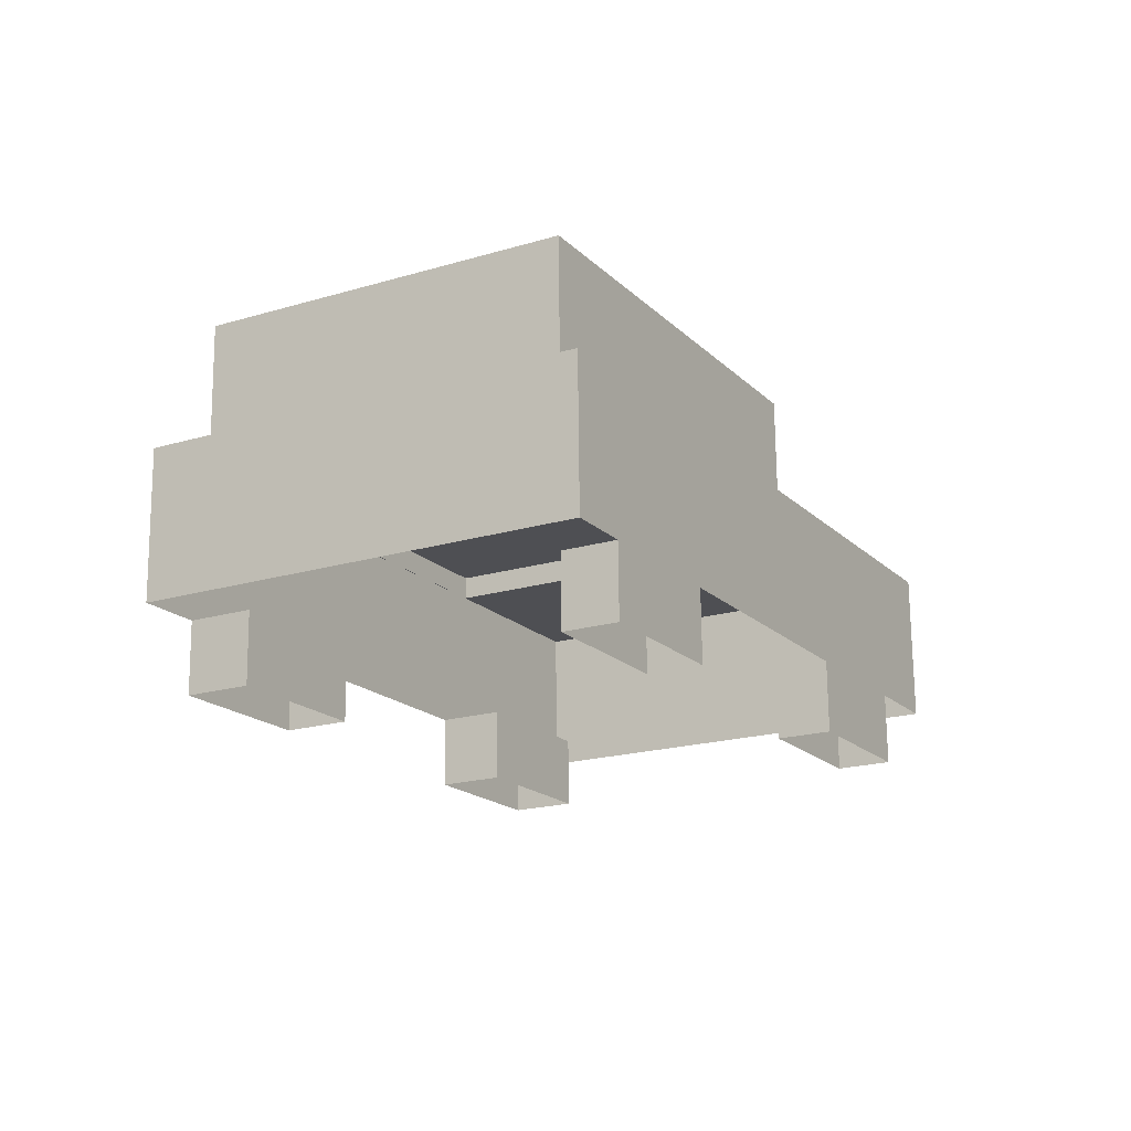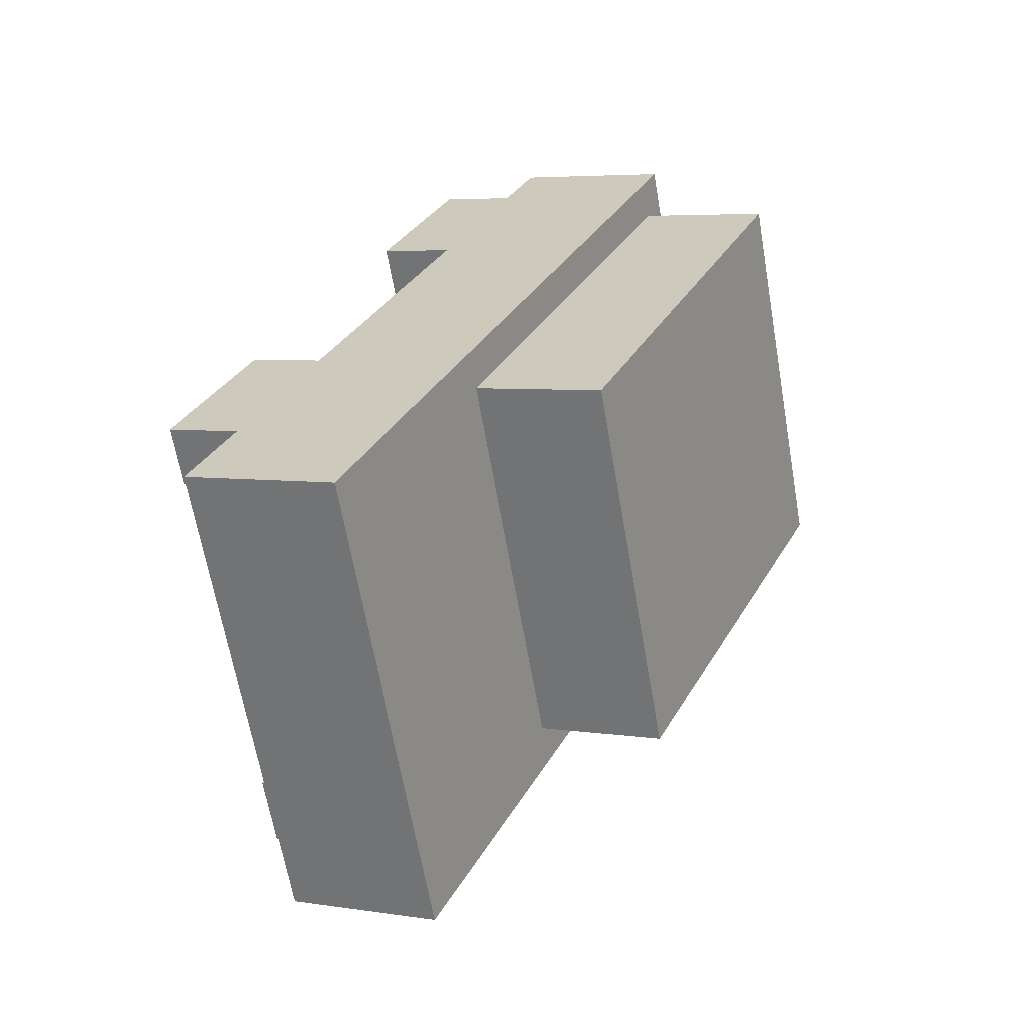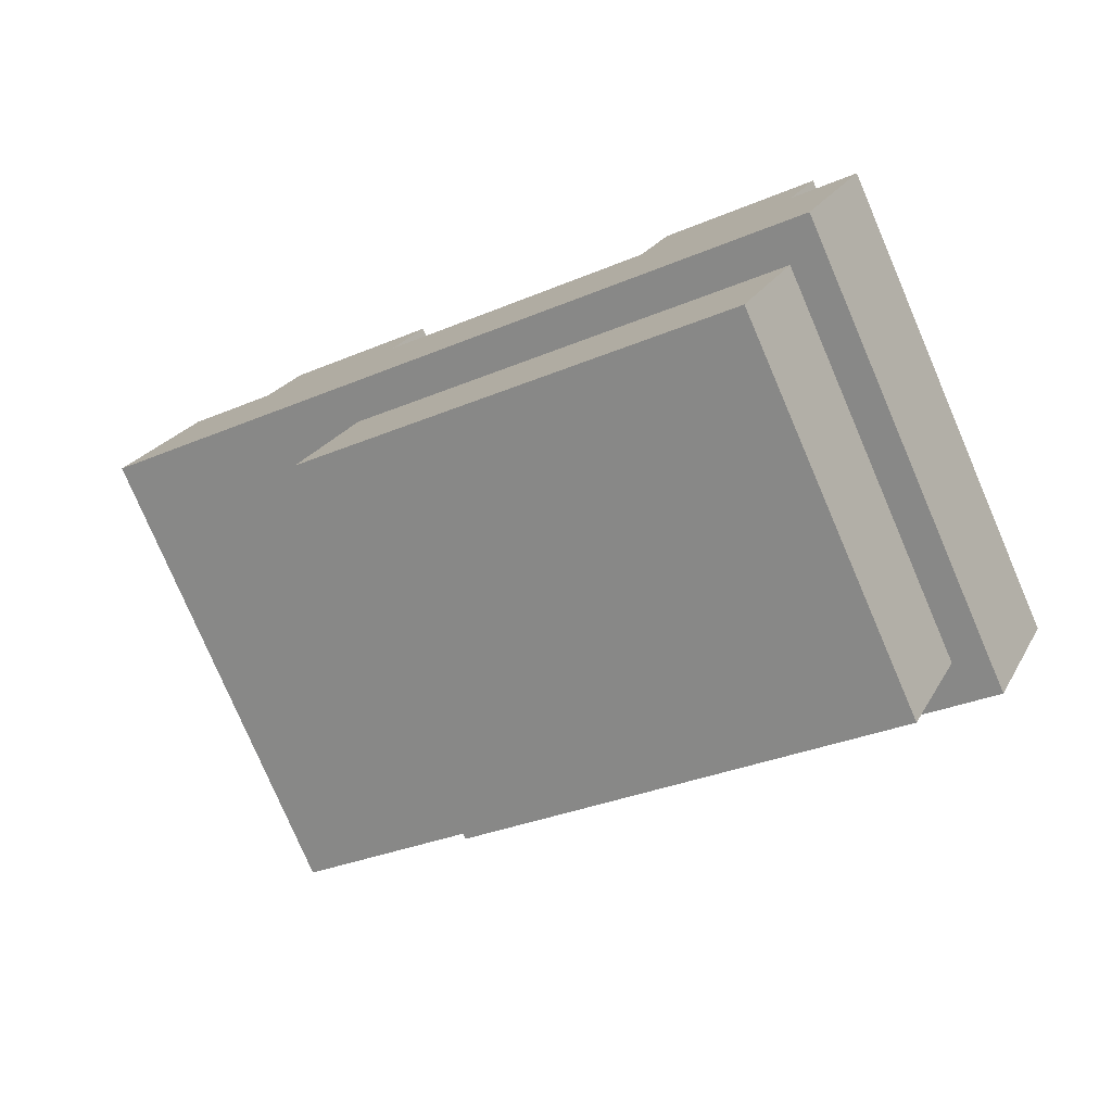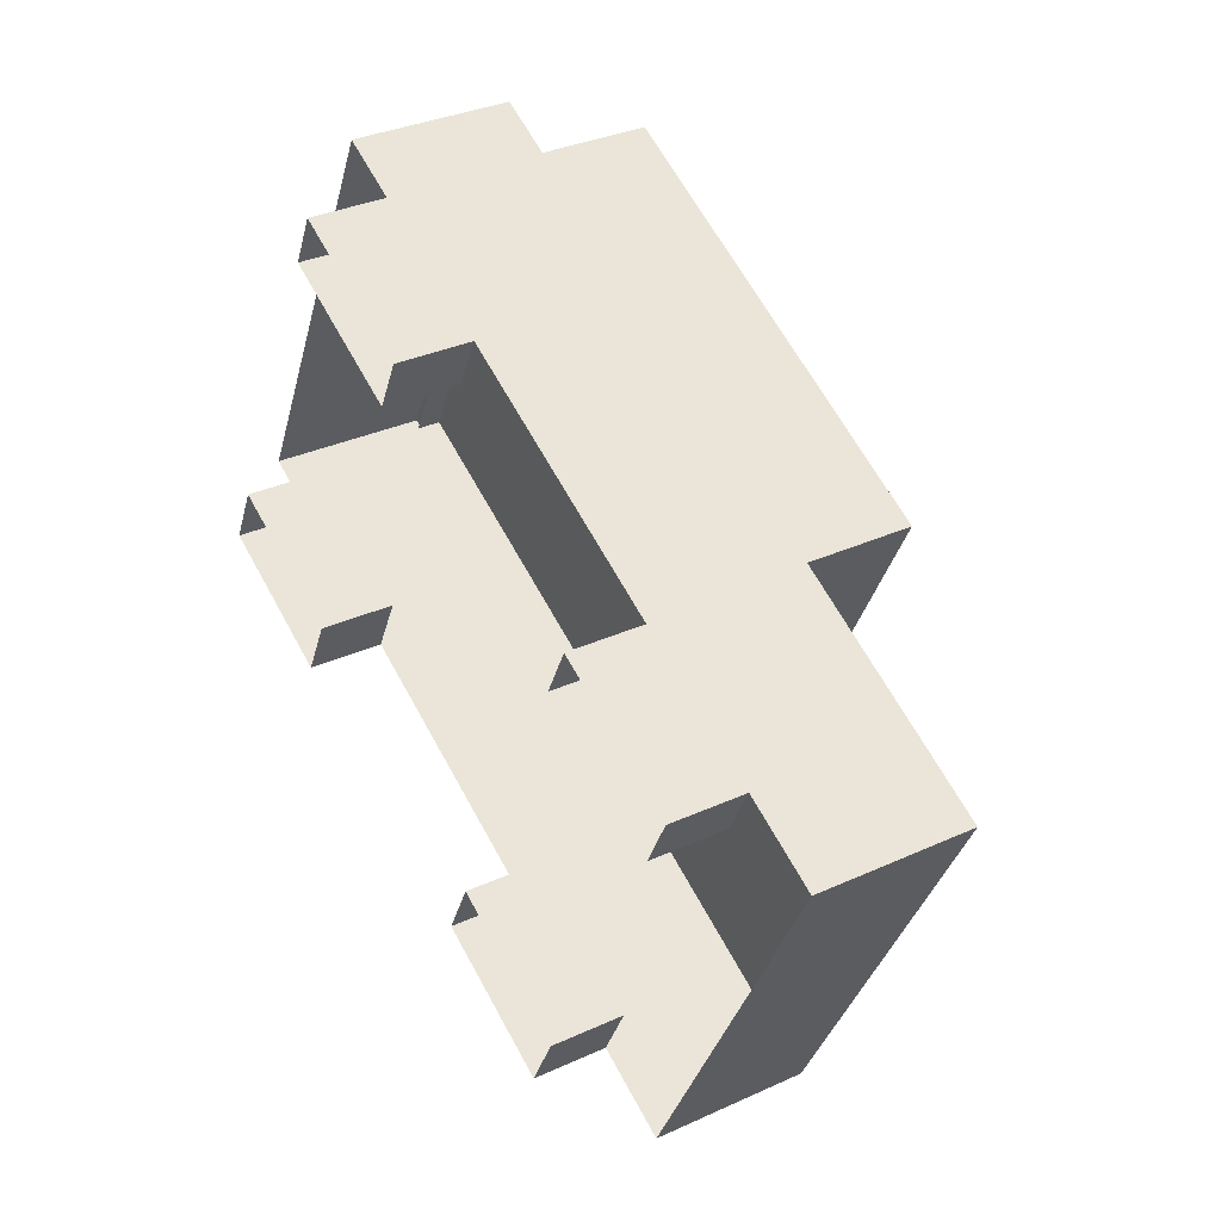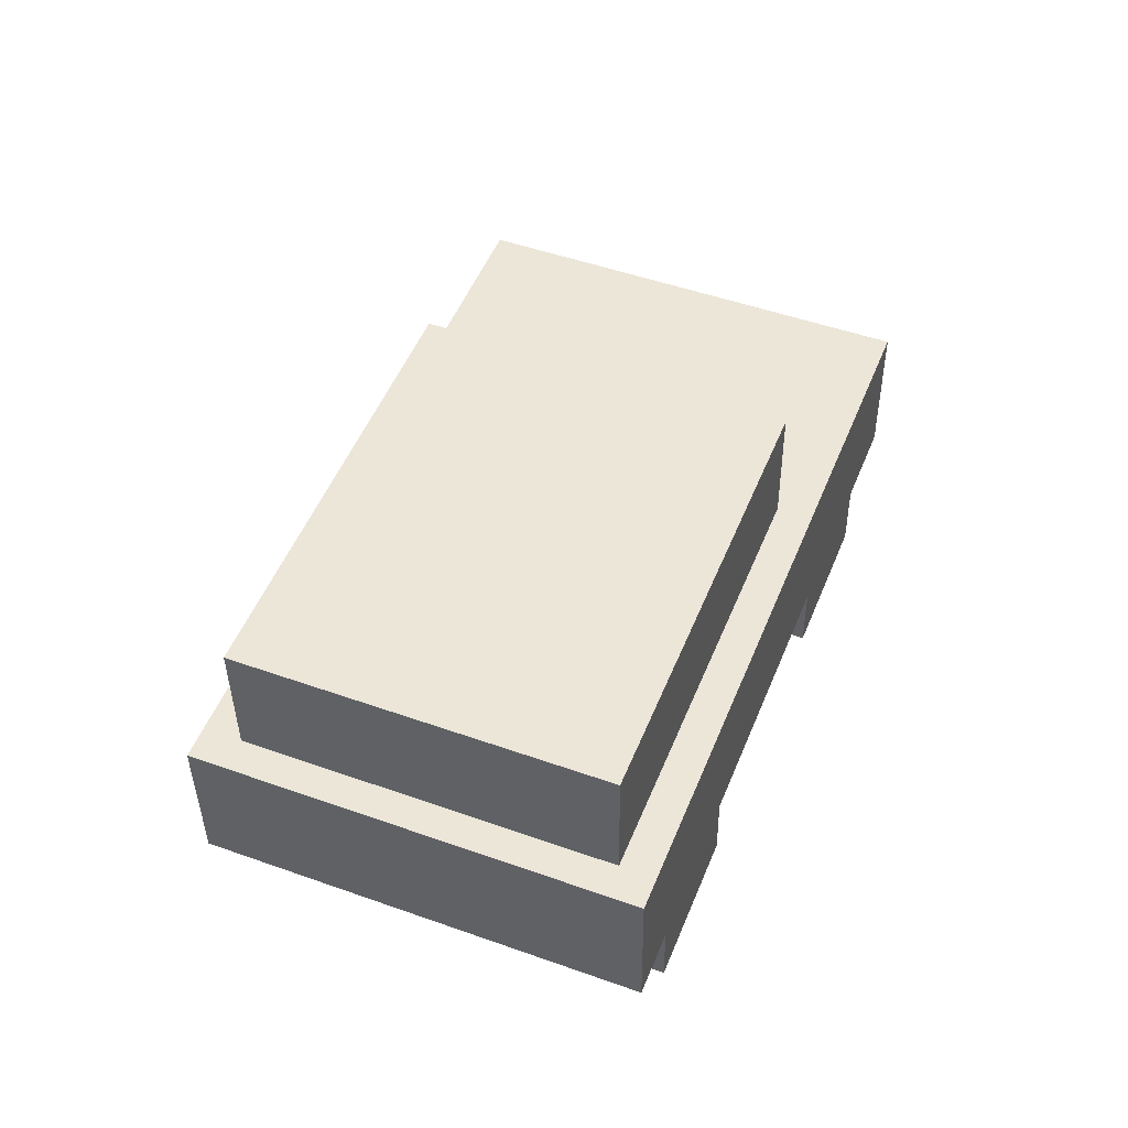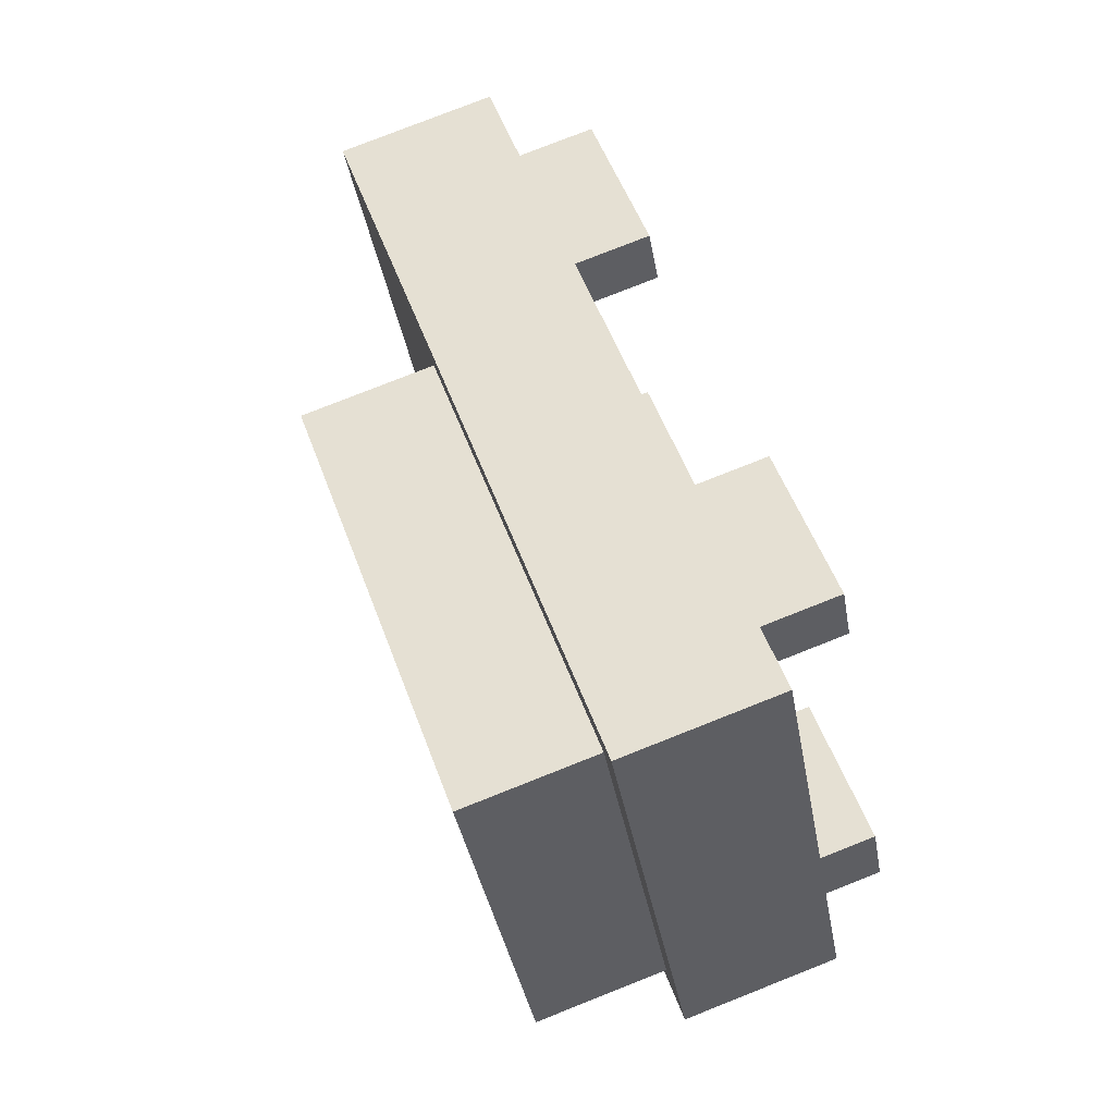
<metadata>
{"format":"obj","ext":"obj","renderer":"f3d","projection":"perspective","resolution":1024,"background":"white","views":[{"elev":-17.5,"azim":144.2,"up":"+Z"},{"elev":3.1,"azim":-63.9,"up":"+Y"},{"elev":21.1,"azim":21.6,"up":"+Y"},{"elev":35.2,"azim":-121.9,"up":"+Y"},{"elev":51.1,"azim":136.3,"up":"+Z"},{"elev":76.2,"azim":68.5,"up":"+Y"}]}
</metadata>
<code>
g background_2_halloween_1_Car03
v -2.229 0.2401 0.2486
v 1.266 1.857 -0.498
v 1.266 1.845 0.2711
v -1.808 0.4455 -0.5178
v 0.2351 1.384 -0.5047
v -2.229 0.252 -0.5206
v 0.9602 1.716 -0.5
v 0.2348 1.389 -0.8736
v 0.9599 1.722 -0.8689
v -2.229 0.2401 0.2486
v 0.9602 1.716 -0.5
v 1.266 1.857 -0.498
v -2.229 0.2401 0.2486
v 0.2351 1.384 -0.5047
v 0.9602 1.716 -0.5
v -1.085 0.7776 -0.5132
v -1.808 0.4512 -0.8867
v -1.085 0.7833 -0.8821
v -1.808 0.4455 -0.5178
v 0.2351 1.384 -0.5047
v -1.808 0.4455 -0.5178
v -1.085 0.7776 -0.5132
v 2.229 -0.252 0.2381
v -1.266 -1.845 -0.5536
v -1.266 -1.857 0.2156
v 2.229 -0.2401 -0.5311
v 1.923 -0.3805 -0.533
v 2.229 -0.252 0.2381
v -0.1218 -1.319 -0.5462
v -0.8449 -1.651 -0.5509
v -1.266 -1.845 -0.5536
v -0.8449 -1.651 -0.5509
v -0.122 -1.314 -0.9151
v -0.8452 -1.646 -0.9198
v 2.229 -0.252 0.2381
v -0.1218 -1.319 -0.5462
v -0.8449 -1.651 -0.5509
v 1.198 -0.7134 -0.5377
v 1.923 -0.3748 -0.902
v 1.198 -0.7077 -0.9066
v 1.923 -0.3805 -0.533
v -0.1218 -1.319 -0.5462
v 1.923 -0.3805 -0.533
v 1.198 -0.7134 -0.5377
v -1.266 -1.857 0.2156
v 1.266 1.845 0.2711
v 2.229 -0.252 0.2381
v -2.229 0.2401 0.2486
v -1.085 0.7776 -0.5132
v -0.9667 0.5256 -0.8862
v -0.9665 0.5199 -0.5172
v -1.085 0.7833 -0.8821
v -0.9665 0.5199 -0.5172
v -1.69 0.1936 -0.8908
v -1.69 0.1879 -0.5219
v -0.9667 0.5256 -0.8862
v -1.69 0.1879 -0.5219
v -1.808 0.4512 -0.8867
v -1.808 0.4455 -0.5178
v -1.69 0.1936 -0.8908
v 0.9602 1.716 -0.5
v 1.078 1.465 -0.873
v 1.078 1.459 -0.5041
v 0.9599 1.722 -0.8689
v 1.078 1.459 -0.5041
v 0.3532 1.132 -0.8776
v 0.3534 1.126 -0.5087
v 1.078 1.465 -0.873
v 0.3534 1.126 -0.5087
v 0.2348 1.389 -0.8736
v 0.2351 1.384 -0.5047
v 0.3532 1.132 -0.8776
v -0.8449 -1.651 -0.5509
v -0.9873 -1.336 -0.9149
v -0.9871 -1.342 -0.546
v -0.8452 -1.646 -0.9198
v -0.9871 -1.342 -0.546
v -0.2642 -1.004 -0.9103
v -0.2639 -1.01 -0.5414
v -0.9873 -1.336 -0.9149
v -0.2639 -1.01 -0.5414
v -0.122 -1.314 -0.9151
v -0.1218 -1.319 -0.5462
v -0.2642 -1.004 -0.9103
v 1.198 -0.7134 -0.5377
v 1.056 -0.3982 -0.9018
v 1.056 -0.4039 -0.5329
v 1.198 -0.7077 -0.9066
v 1.056 -0.4039 -0.5329
v 1.781 -0.06524 -0.8971
v 1.781 -0.07095 -0.5282
v 1.056 -0.3982 -0.9018
v 1.781 -0.07095 -0.5282
v 1.923 -0.3748 -0.902
v 1.923 -0.3805 -0.533
v 1.781 -0.06524 -0.8971
v -2.229 0.252 -0.5206
v -1.266 -1.857 0.2156
v -1.266 -1.845 -0.5536
v -2.229 0.2401 0.2486
v 1.266 1.845 0.2711
v 2.229 -0.2401 -0.5311
v 2.229 -0.252 0.2381
v 1.266 1.857 -0.498
v -0.1059 -1.114 0.8787
v 1.189 1.596 0.9198
v 1.991 -0.1514 0.8922
v -0.9084 0.6331 0.9063
v -0.1064 -1.102 0.1096
v 1.991 -0.1514 0.8922
v 1.991 -0.1395 0.1231
v -0.1059 -1.114 0.8787
v 1.991 -0.1395 0.1231
v 1.189 1.596 0.9198
v 1.188 1.608 0.1506
v 1.991 -0.1514 0.8922
v 1.188 1.608 0.1506
v -0.9084 0.6331 0.9063
v -0.9089 0.645 0.1371
v 1.189 1.596 0.9198
v -0.9089 0.645 0.1371
v -0.1059 -1.114 0.8787
v -0.1064 -1.102 0.1096
v -0.9084 0.6331 0.9063
g background_2_halloween_1_Car03_0
f -122 -123 -124
f -120 -121 -124
f -121 -119 -124
f -117 -120 -118
f -116 -117 -118
f -113 -114 -115
f -110 -111 -112
f -107 -108 -109
f -108 -106 -109
f -103 -104 -105
f -100 -101 -102
f -98 -99 -102
f -96 -98 -97
f -94 -95 -97
f -92 -96 -93
f -91 -92 -93
f -88 -89 -90
f -85 -86 -87
f -86 -84 -87
f -81 -82 -83
f -78 -79 -80
f -77 -80 -79
f -74 -75 -76
f -73 -76 -75
f -70 -71 -72
f -69 -72 -71
f -66 -67 -68
f -65 -68 -67
f -62 -63 -64
f -61 -64 -63
f -58 -59 -60
f -57 -60 -59
f -54 -55 -56
f -53 -56 -55
f -50 -51 -52
f -49 -52 -51
f -46 -47 -48
f -45 -48 -47
f -42 -43 -44
f -41 -44 -43
f -38 -39 -40
f -37 -40 -39
f -34 -35 -36
f -33 -36 -35
f -30 -31 -32
f -29 -32 -31
f -26 -27 -28
f -25 -28 -27
f -22 -23 -24
f -21 -24 -23
f -18 -19 -20
f -17 -20 -19
f -14 -15 -16
f -13 -16 -15
f -10 -11 -12
f -9 -12 -11
f -6 -7 -8
f -5 -8 -7
f -2 -3 -4
f -1 -4 -3

</code>
